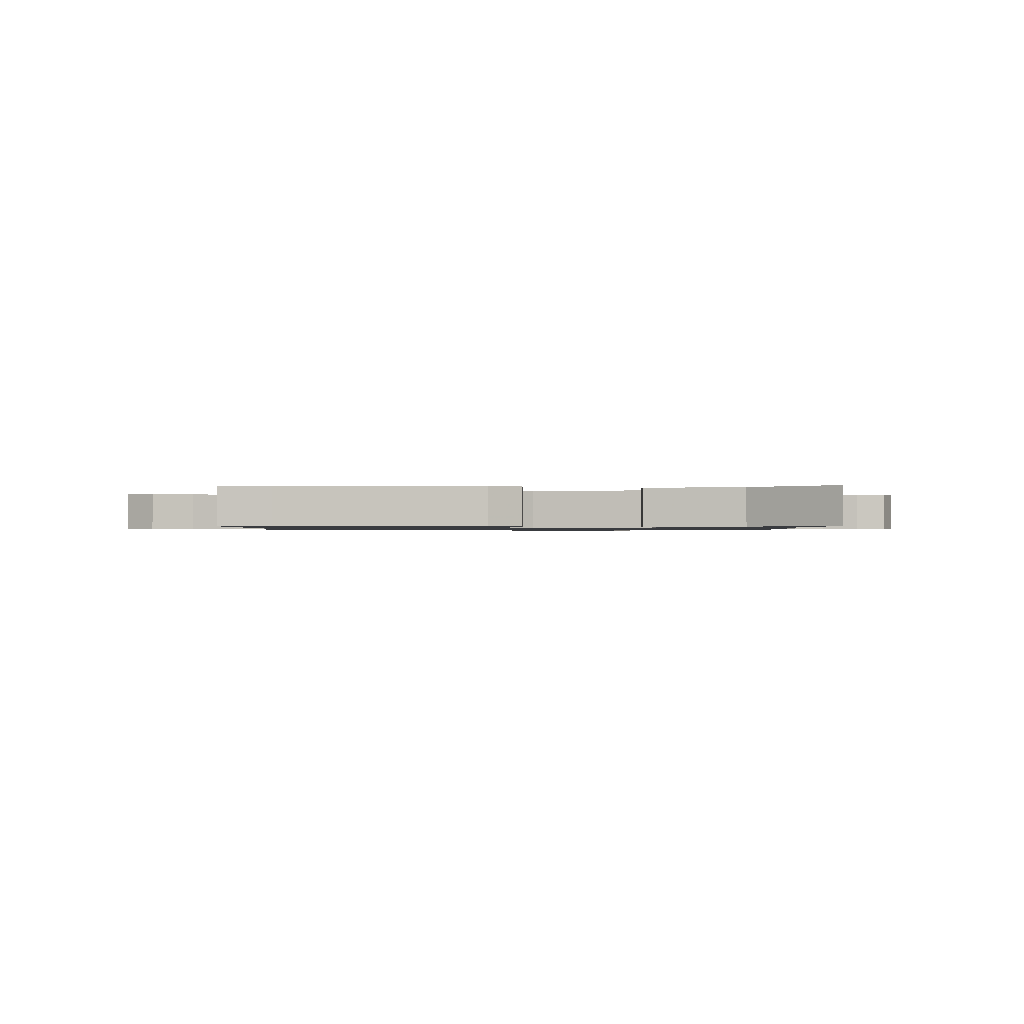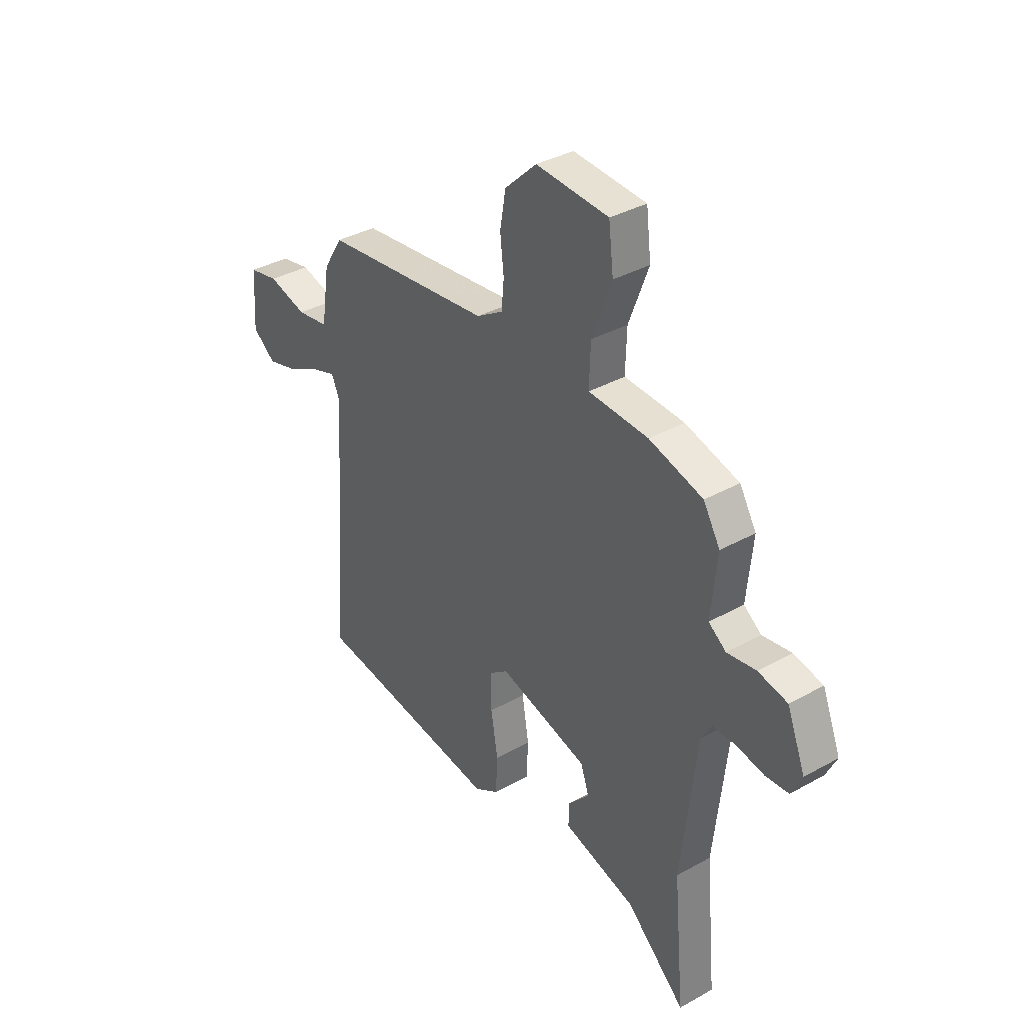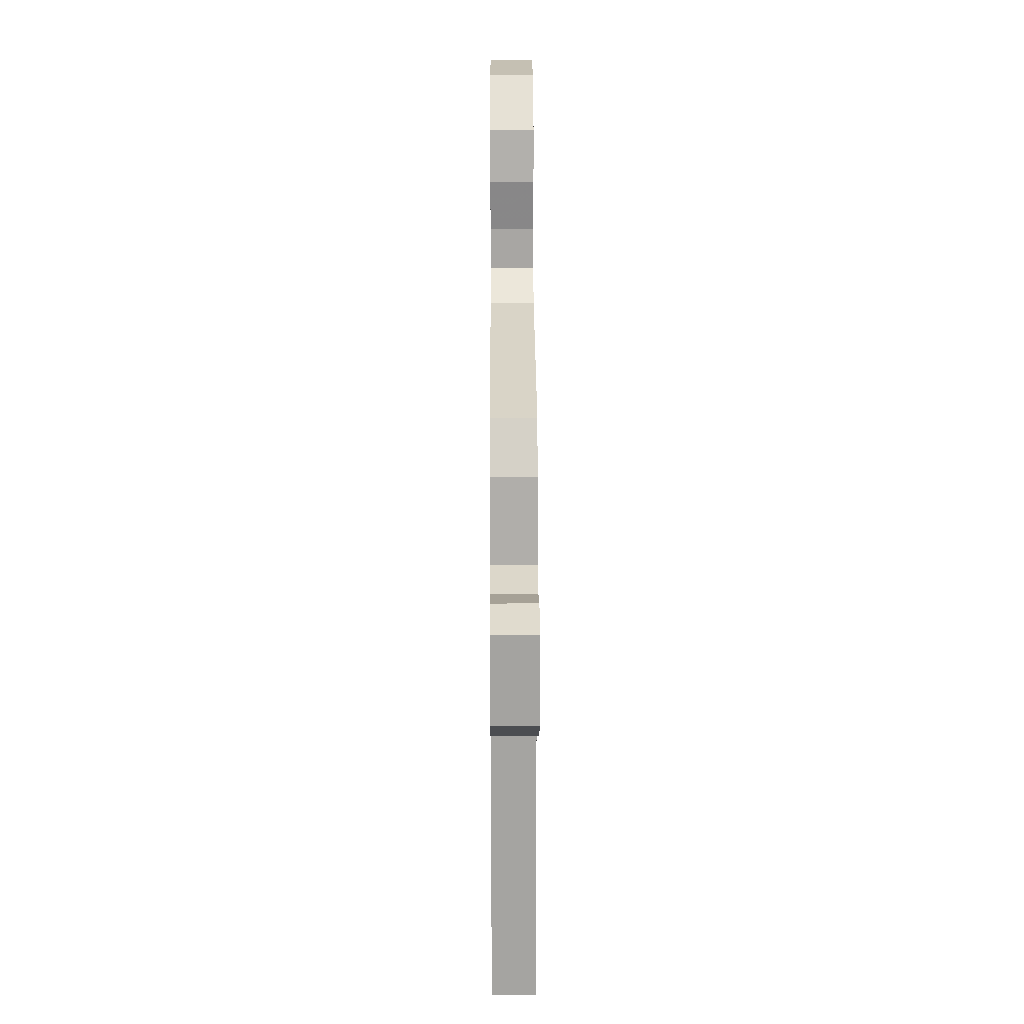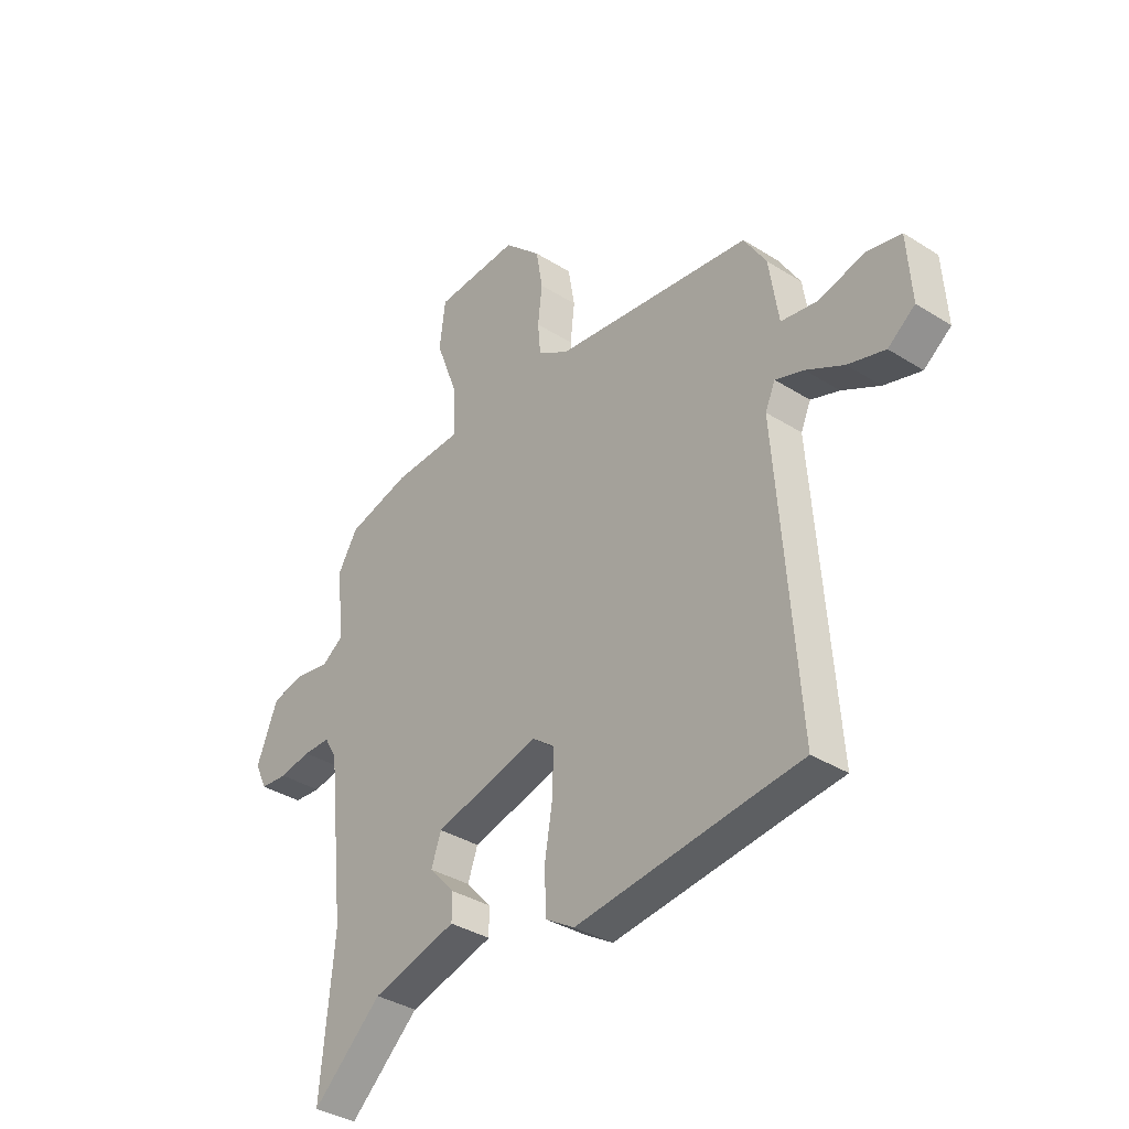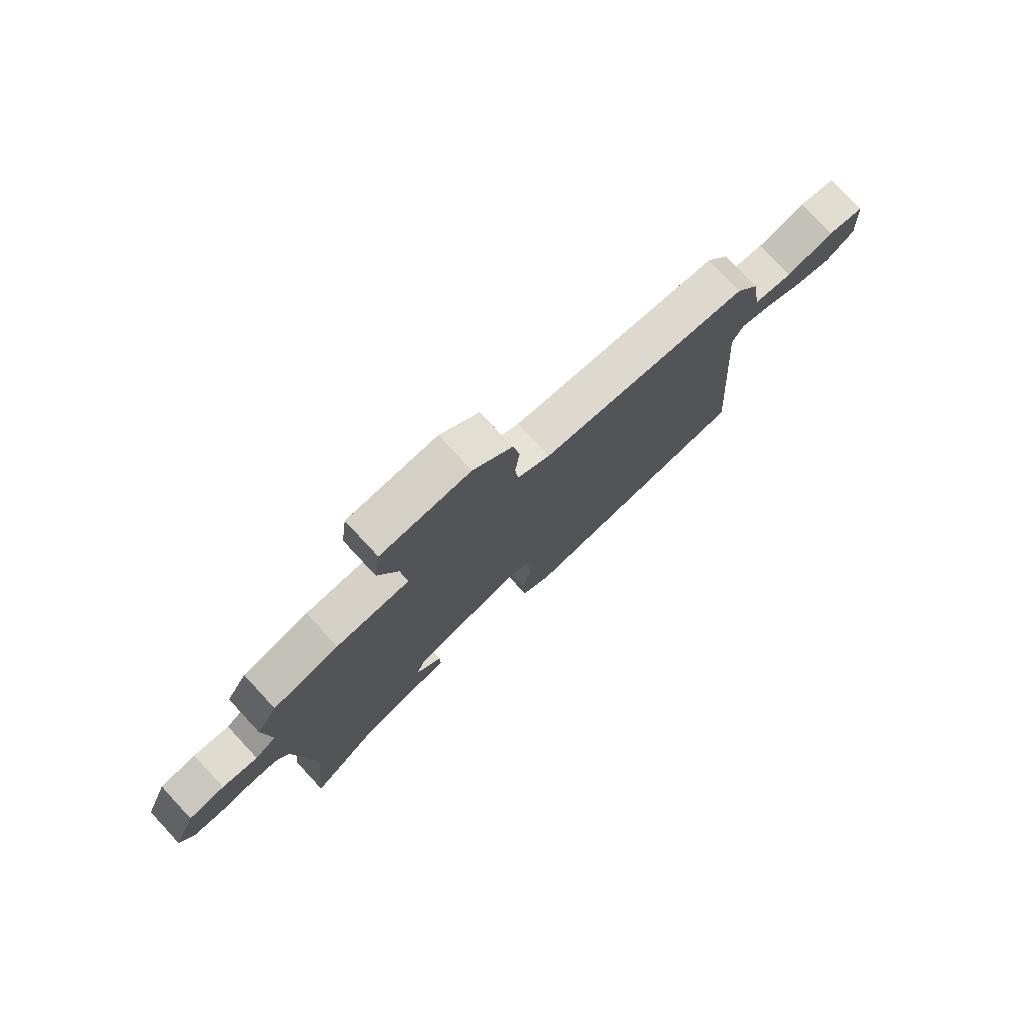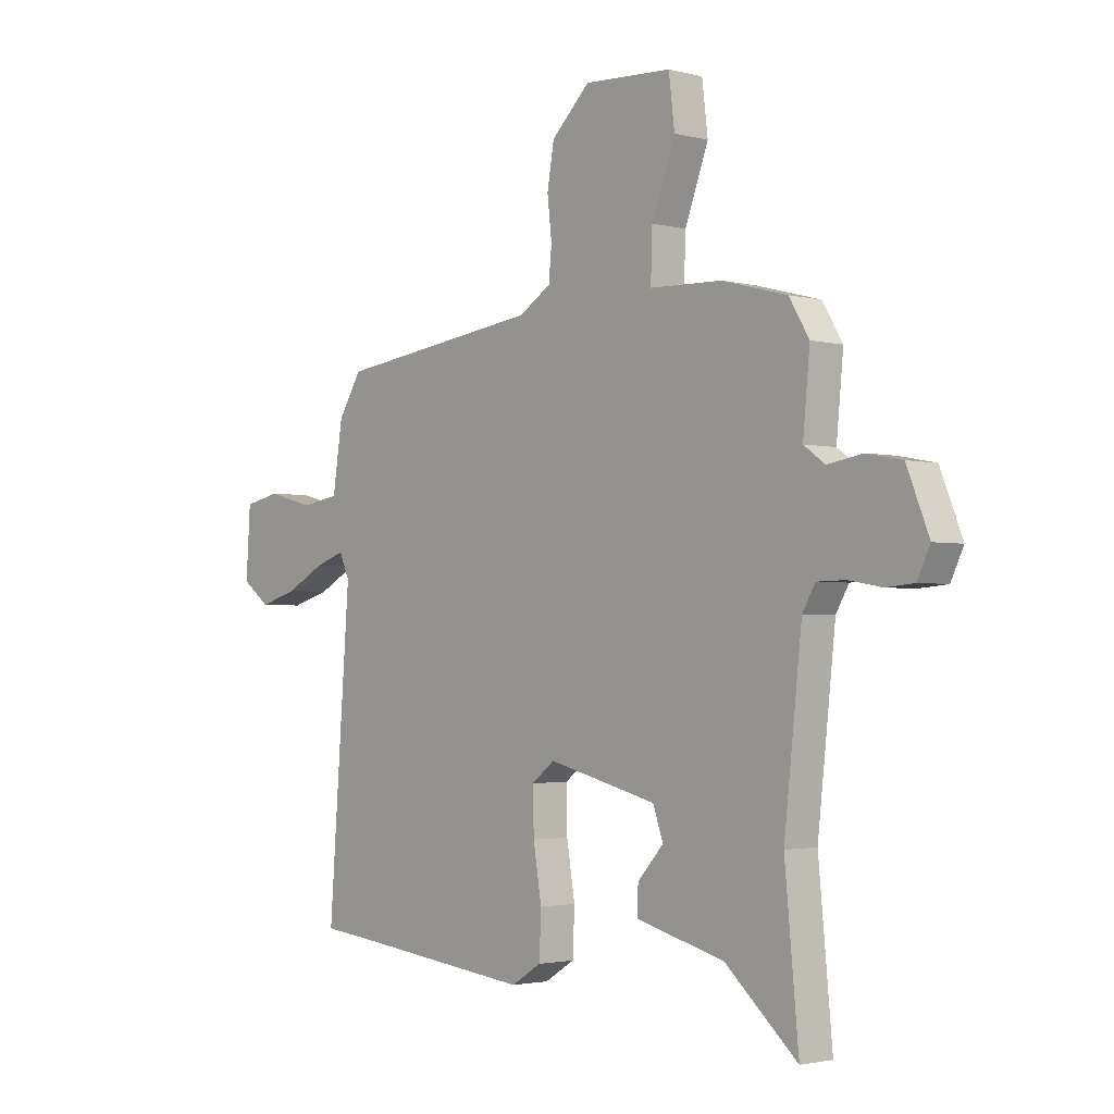
<metadata>
{"format":"obj","ext":"obj","renderer":"f3d","projection":"perspective","resolution":1024,"background":"white","views":[{"elev":-0.9,"azim":178.2,"up":"+Y"},{"elev":36.5,"azim":-126.0,"up":"+Z"},{"elev":21.0,"azim":89.7,"up":"+Z"},{"elev":-36.0,"azim":50.4,"up":"+Z"},{"elev":77.6,"azim":-42.9,"up":"+Z"},{"elev":-2.3,"azim":-132.0,"up":"+Z"}]}
</metadata>
<code>
v -0.51 0.07 -0.602
v -0.482 0.07 -0.305
v -0.518 0.07 0.025
v -0.544 0.07 0.07
v -0.602 0.07 0.071
v -0.669 0.07 0.059
v -0.726 0.07 0.064
v -0.752 0.07 0.118
v -0.707 0.07 0.23
v -0.635 0.07 0.244
v -0.564 0.07 0.232
v -0.521 0.07 0.263
v -0.535 0.07 0.408
v -0.494 0.07 0.476
v -0.362 0.07 0.511
v -0.215 0.07 0.516
v -0.218 0.07 0.612
v -0.266 0.07 0.74
v -0.254 0.07 0.838
v -0.076 0.07 0.847
v 0.002 0.07 0.772
v 0.016 0.07 0.69
v 0.007 0.07 0.61
v 0.013 0.07 0.545
v 0.078 0.07 0.504
v 0.496 0.07 0.449
v 0.543 0.07 0.373
v 0.563 0.07 0.242
v 0.641 0.07 0.229
v 0.736 0.07 0.254
v 0.809 0.07 0.238
v 0.818 0.07 0.102
v 0.761 0.07 0.059
v 0.683 0.07 0.082
v 0.604 0.07 0.124
v 0.544 0.07 0.145
v 0.523 0.07 0.098
v 0.567 0.07 -0.493
v 0.471 0.07 -0.503
v 0.096 0.07 -0.546
v 0.035 0.07 -0.508
v 0.031 0.07 -0.42
v 0.048 0.07 -0.317
v 0.05 0.07 -0.23
v 0.003 0.07 -0.194
v -0.218 0.07 -0.25
v -0.239 0.07 -0.309
v -0.186 0.07 -0.368
v -0.185 0.07 -0.423
v -0.364 0.07 -0.471
v -0.51 0 -0.602
v -0.482 0 -0.305
v -0.518 0 0.025
v -0.544 0 0.07
v -0.602 0 0.071
v -0.669 0 0.059
v -0.726 0 0.064
v -0.752 0 0.118
v -0.707 0 0.23
v -0.635 0 0.244
v -0.564 0 0.232
v -0.521 0 0.263
v -0.535 0 0.408
v -0.494 0 0.476
v -0.362 0 0.511
v -0.215 0 0.516
v -0.218 0 0.612
v -0.266 0 0.74
v -0.254 0 0.838
v -0.076 0 0.847
v 0.002 0 0.772
v 0.016 0 0.69
v 0.007 0 0.61
v 0.013 0 0.545
v 0.078 0 0.504
v 0.496 0 0.449
v 0.543 0 0.373
v 0.563 0 0.242
v 0.641 0 0.229
v 0.736 0 0.254
v 0.809 0 0.238
v 0.818 0 0.102
v 0.761 0 0.059
v 0.683 0 0.082
v 0.604 0 0.124
v 0.544 0 0.145
v 0.523 0 0.098
v 0.567 0 -0.493
v 0.471 0 -0.503
v 0.096 0 -0.546
v 0.035 0 -0.508
v 0.031 0 -0.42
v 0.048 0 -0.317
v 0.05 0 -0.23
v 0.003 0 -0.194
v -0.218 0 -0.25
v -0.239 0 -0.309
v -0.186 0 -0.368
v -0.185 0 -0.423
v -0.364 0 -0.471
f 47 48 49 50
f 46 47 50 1
f 40 41 42 43
f 39 40 43 44
f 37 38 39 44
f 36 37 44 45
f 32 33 34 35
f 32 35 36
f 29 30 31 32
f 28 29 32 36
f 25 26 27 28
f 25 28 36 45
f 20 21 22 23
f 20 23 24
f 17 18 19 20
f 16 17 20 24
f 13 14 15 16
f 12 13 16 24
f 11 12 24 25
f 9 10 11
f 8 9 11
f 5 6 7 8
f 4 5 8 11
f 3 4 11 25
f 46 1 2
f 25 45 46
f 2 3 25 46
f 100 99 98 97
f 51 100 97 96
f 93 92 91 90
f 94 93 90 89
f 94 89 88 87
f 95 94 87 86
f 85 84 83 82
f 86 85 82
f 82 81 80 79
f 86 82 79 78
f 78 77 76 75
f 95 86 78 75
f 73 72 71 70
f 74 73 70
f 70 69 68 67
f 74 70 67 66
f 66 65 64 63
f 74 66 63 62
f 75 74 62 61
f 61 60 59
f 61 59 58
f 58 57 56 55
f 61 58 55 54
f 75 61 54 53
f 52 51 96
f 96 95 75
f 96 75 53 52
f 1 51 52 2
f 2 52 53 3
f 3 53 54 4
f 4 54 55 5
f 5 55 56 6
f 6 56 57 7
f 7 57 58 8
f 8 58 59 9
f 9 59 60 10
f 10 60 61 11
f 11 61 62 12
f 12 62 63 13
f 13 63 64 14
f 14 64 65 15
f 15 65 66 16
f 16 66 67 17
f 17 67 68 18
f 18 68 69 19
f 19 69 70 20
f 20 70 71 21
f 21 71 72 22
f 22 72 73 23
f 23 73 74 24
f 24 74 75 25
f 25 75 76 26
f 26 76 77 27
f 27 77 78 28
f 28 78 79 29
f 29 79 80 30
f 30 80 81 31
f 31 81 82 32
f 32 82 83 33
f 33 83 84 34
f 34 84 85 35
f 35 85 86 36
f 36 86 87 37
f 37 87 88 38
f 38 88 89 39
f 39 89 90 40
f 40 90 91 41
f 41 91 92 42
f 42 92 93 43
f 43 93 94 44
f 44 94 95 45
f 45 95 96 46
f 46 96 97 47
f 47 97 98 48
f 48 98 99 49
f 49 99 100 50
f 50 100 51 1

</code>
